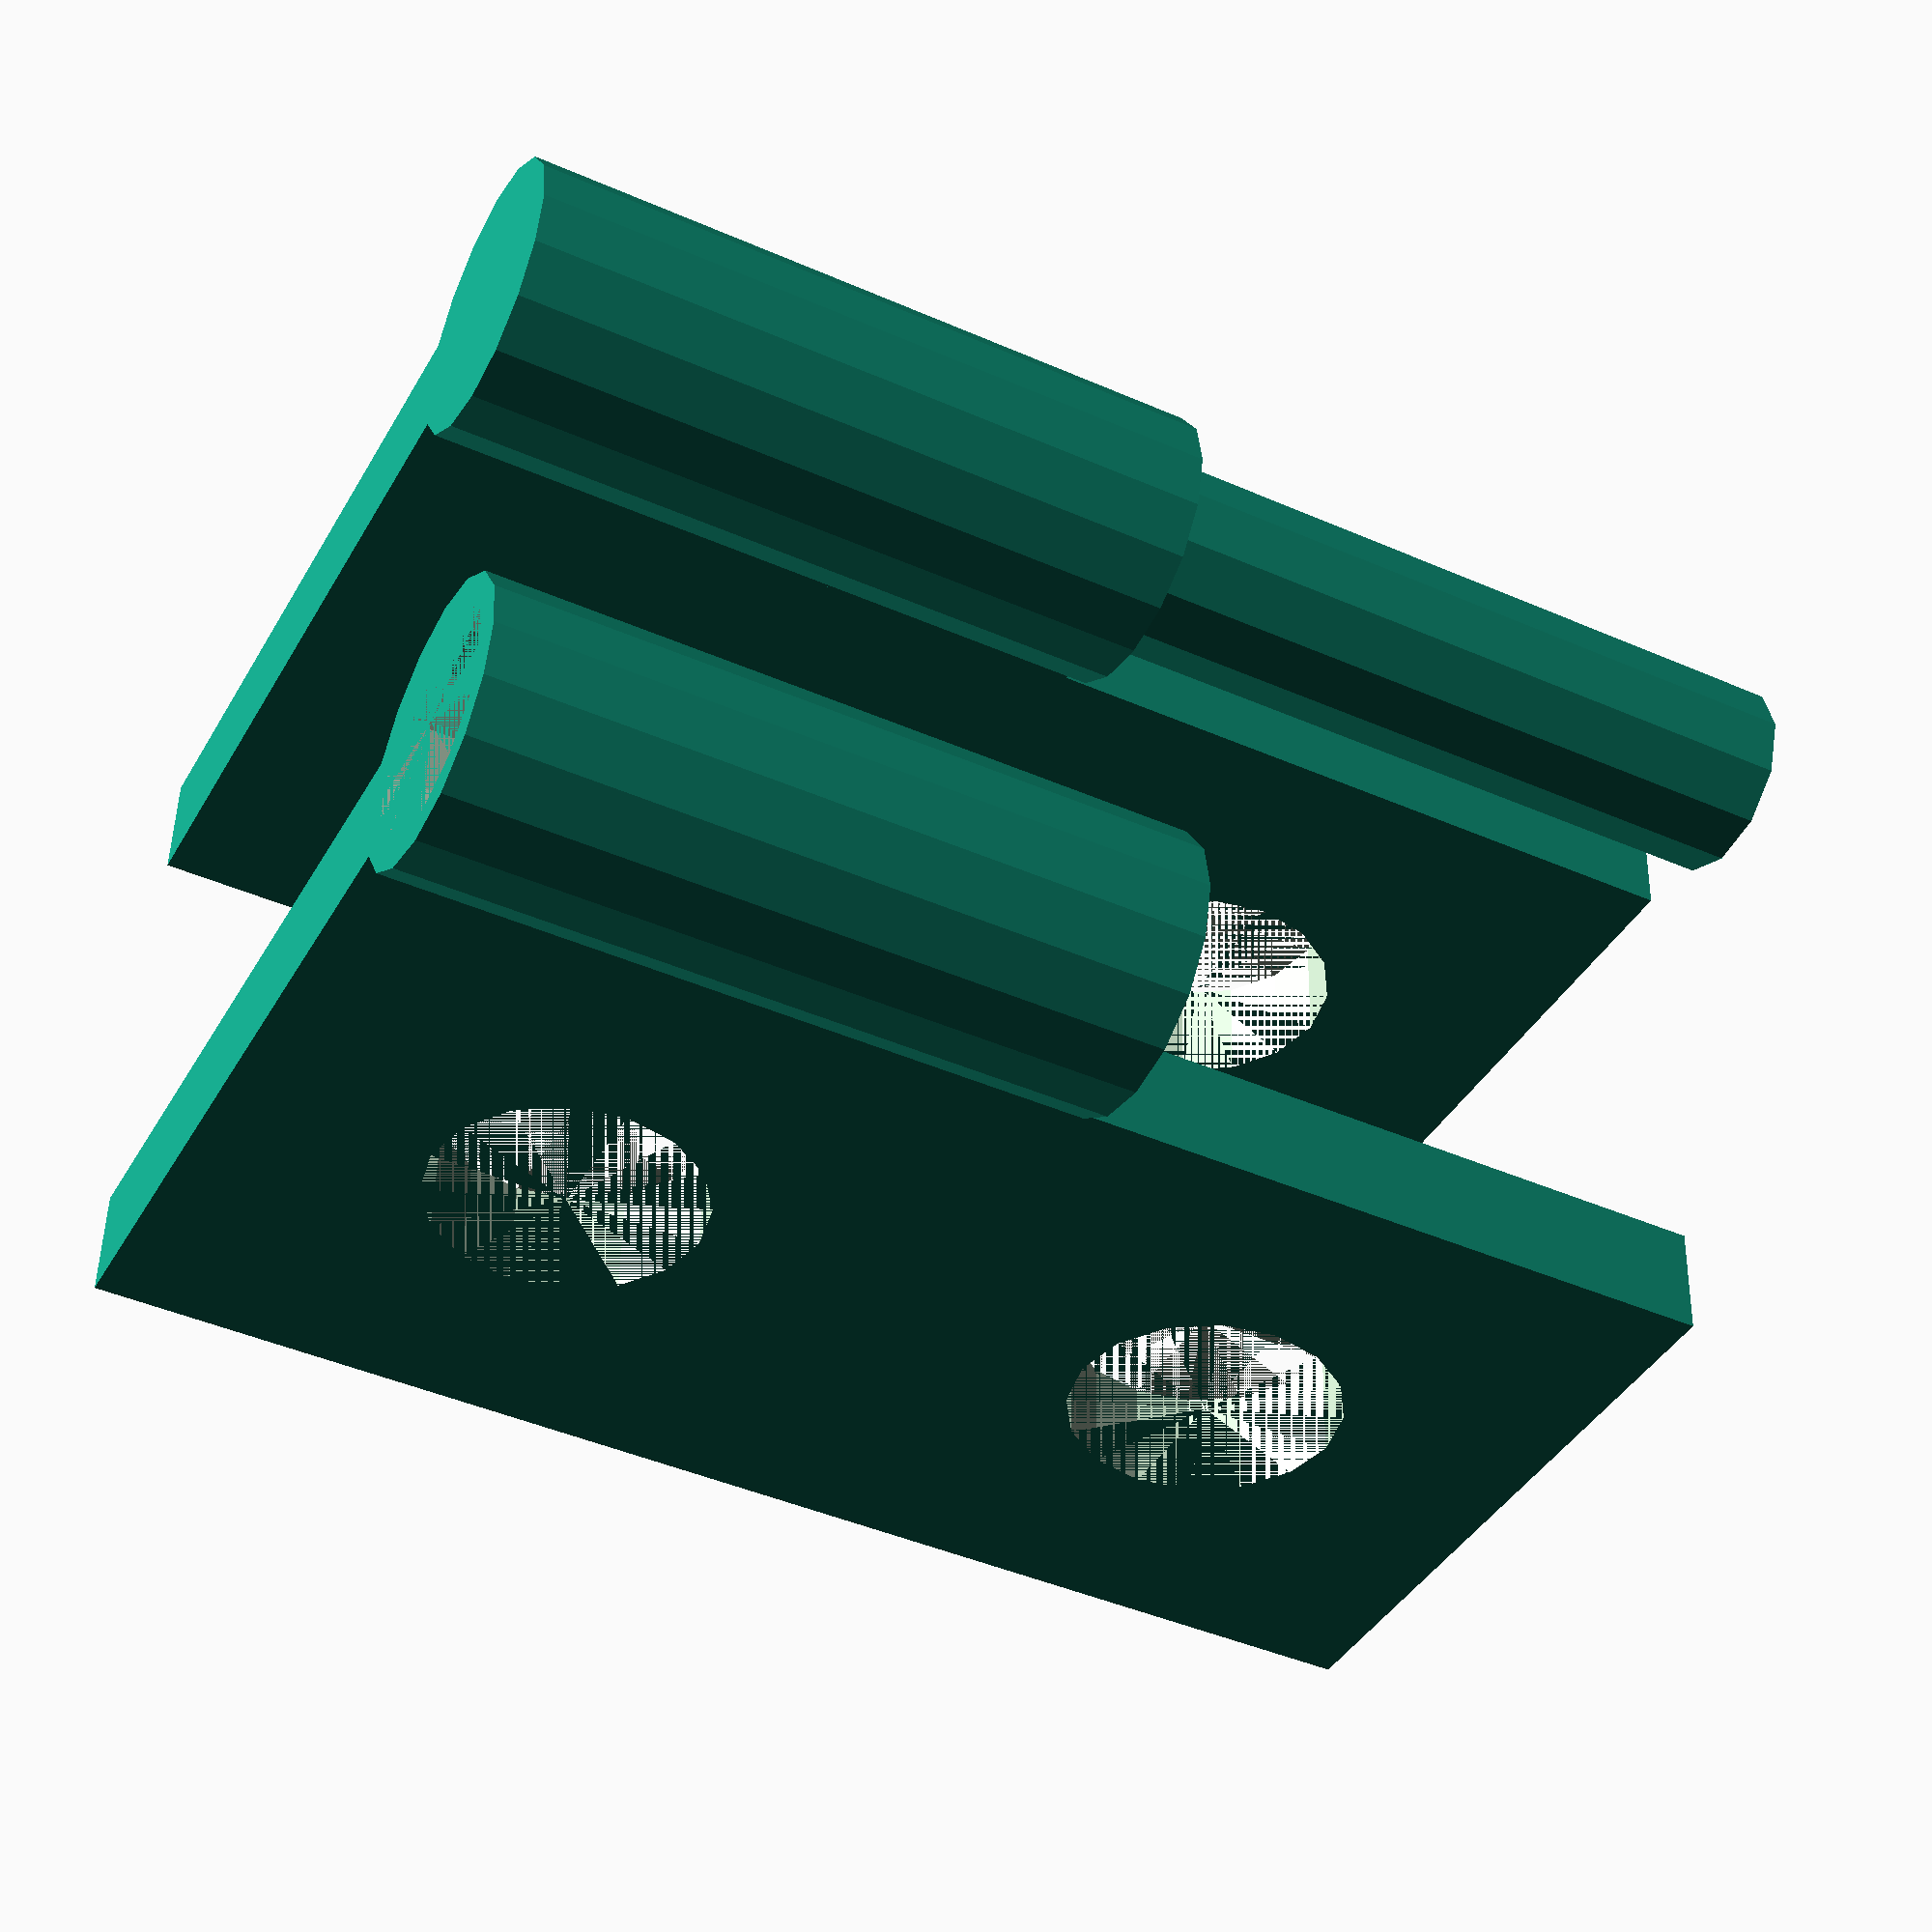
<openscad>
module leaf (w, t, h, knuckle_dia, screw_dia){
 assert(screw_dia>=w/8);
 assert(screw_dia<w && screw_dia<h/2);
 assert(knuckle_dia>=t);
 union(){
  difference(){
   cube([w, t, h], center=true);
   translate([0, 0, h/4])
    rotate([90, 0, 0])
     cylinder(h=t, d=screw_dia, center = true);
   translate([0, 0, -h/4])
    rotate([90, 0, 0])
     cylinder(h=t, d=screw_dia, center = true);
  };
  translate([w/2 + knuckle_dia/4, 0, -h/4])
   cube([knuckle_dia/2, t, h/2], center = true);
  translate([w/2 + knuckle_dia/2, 0, -h/4])
   cylinder(h=h/2, d=knuckle_dia, center = true);
 }
}


module hinge (w, t, h, screw_dia, pin_dia, knuckle_dia){
 assert(pin_dia>=knuckle_dia*0.8);
 assert(pin_dia<knuckle_dia);
 union(){
  //Leaf with pin
  union(){
   leaf(w=w, t=t, h=h, knuckle_dia=knuckle_dia, screw_dia=screw_dia);
   translate([w/2+knuckle_dia/2, 0, h/4])
    cylinder(h=h/2, d=pin_dia-1, center = true);
  }
  //Leaf with hole
  difference(){
   translate([0, knuckle_dia*2, 0])
    leaf(w=w, t=t, h=h, knuckle_dia=knuckle_dia, screw_dia=screw_dia);
   translate([w/2+knuckle_dia/2, knuckle_dia*2, -h/4])
    cylinder(h=h/2, d=pin_dia, center = true);  
  }
 }
}

hinge(w=25, t=4, h=50, screw_dia=10, pin_dia=8, knuckle_dia=10);
</openscad>
<views>
elev=223.3 azim=357.6 roll=297.4 proj=p view=solid
</views>
